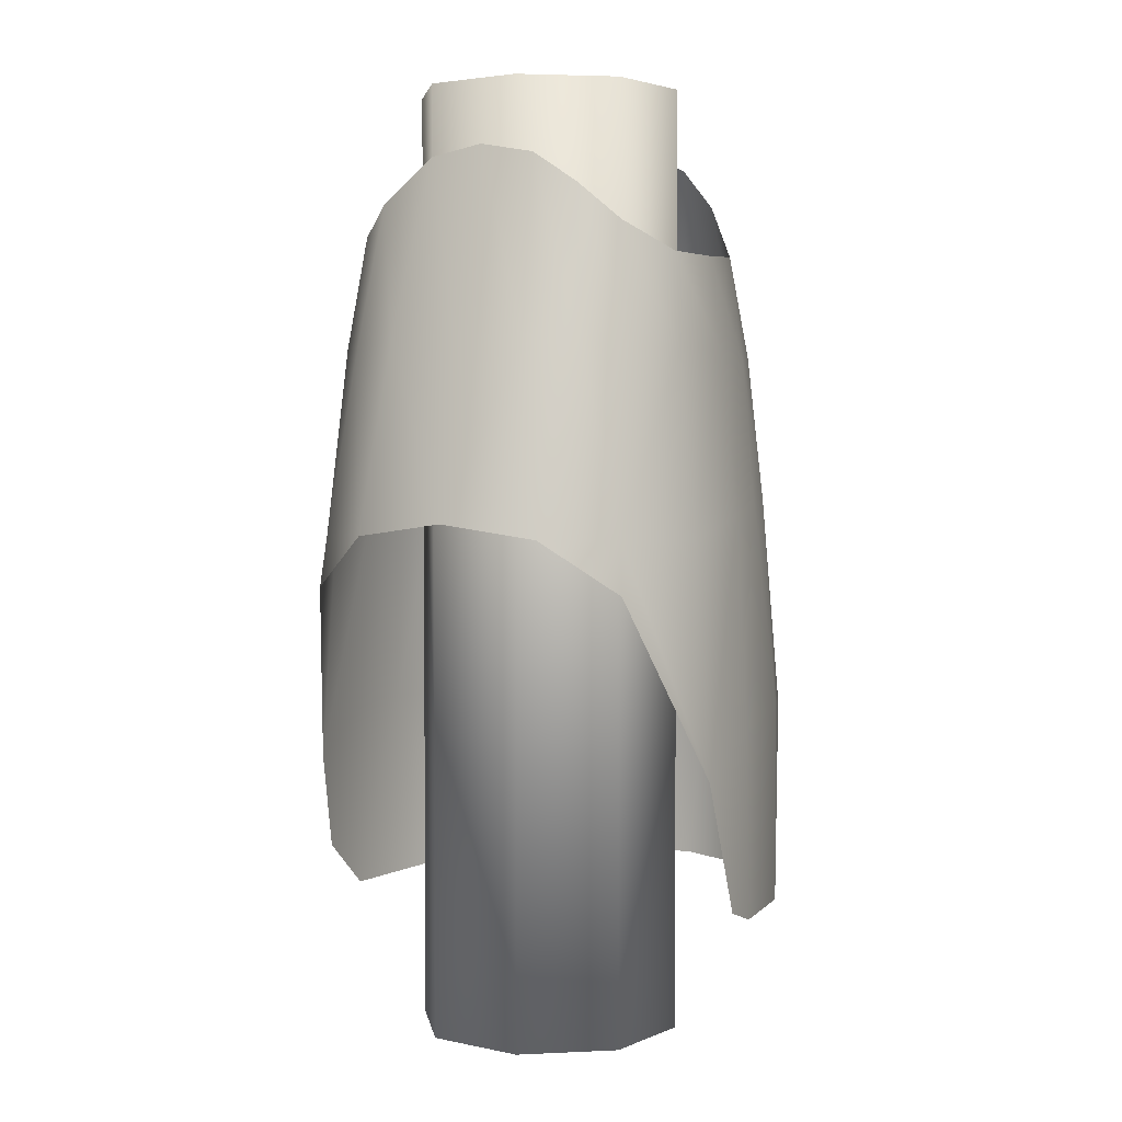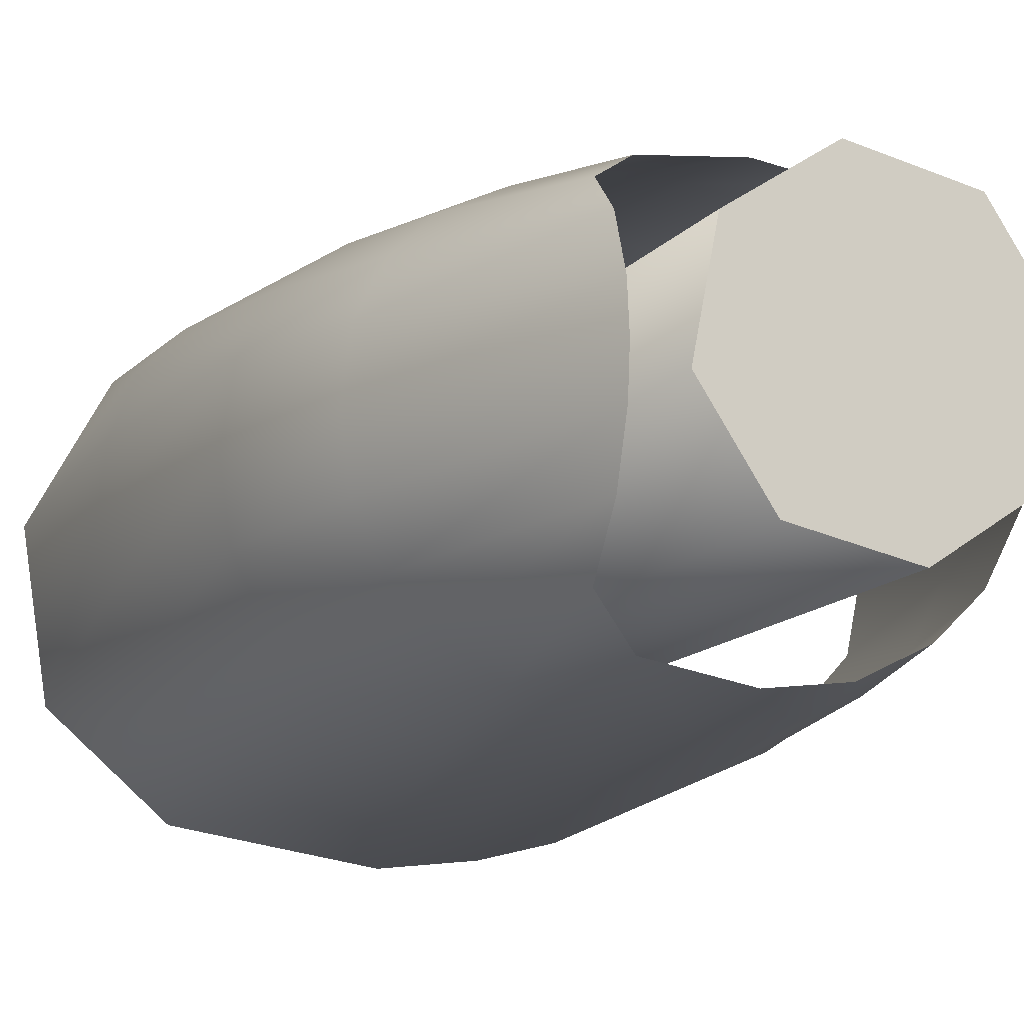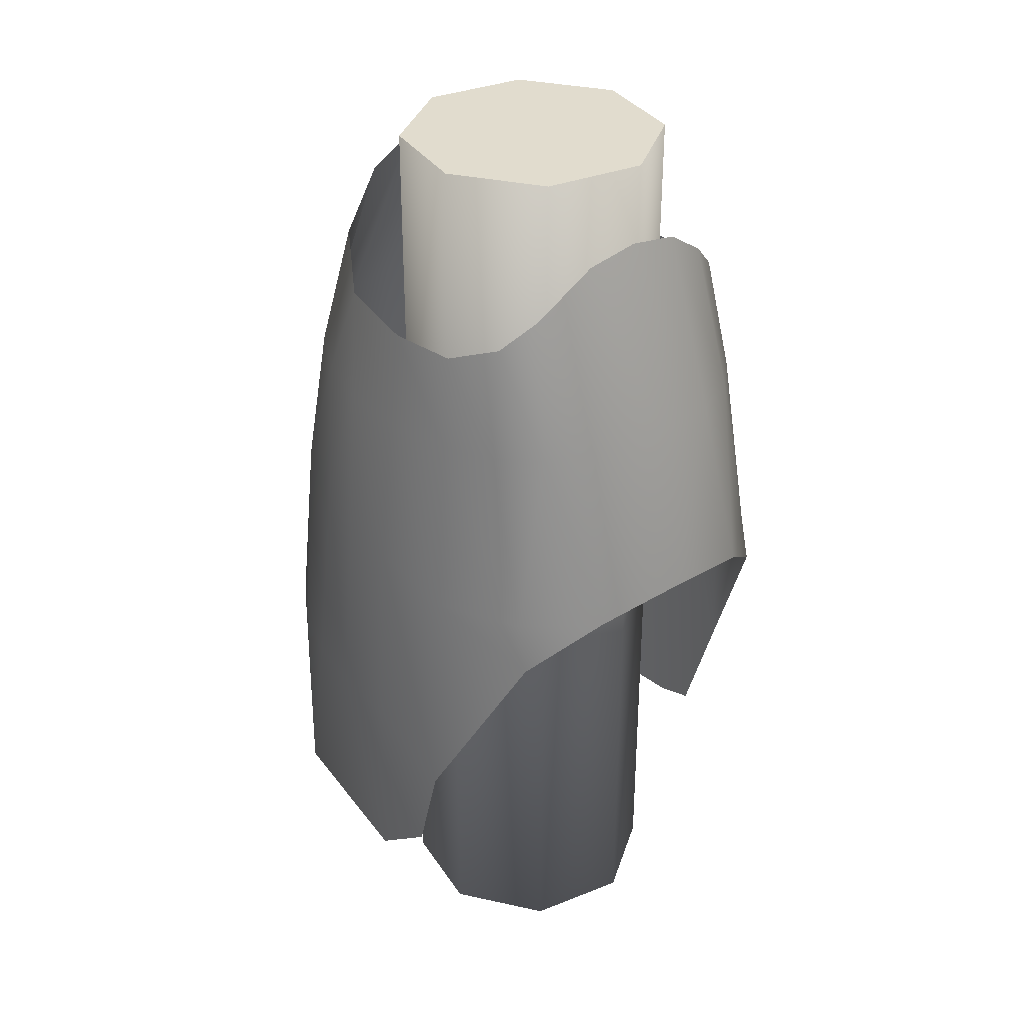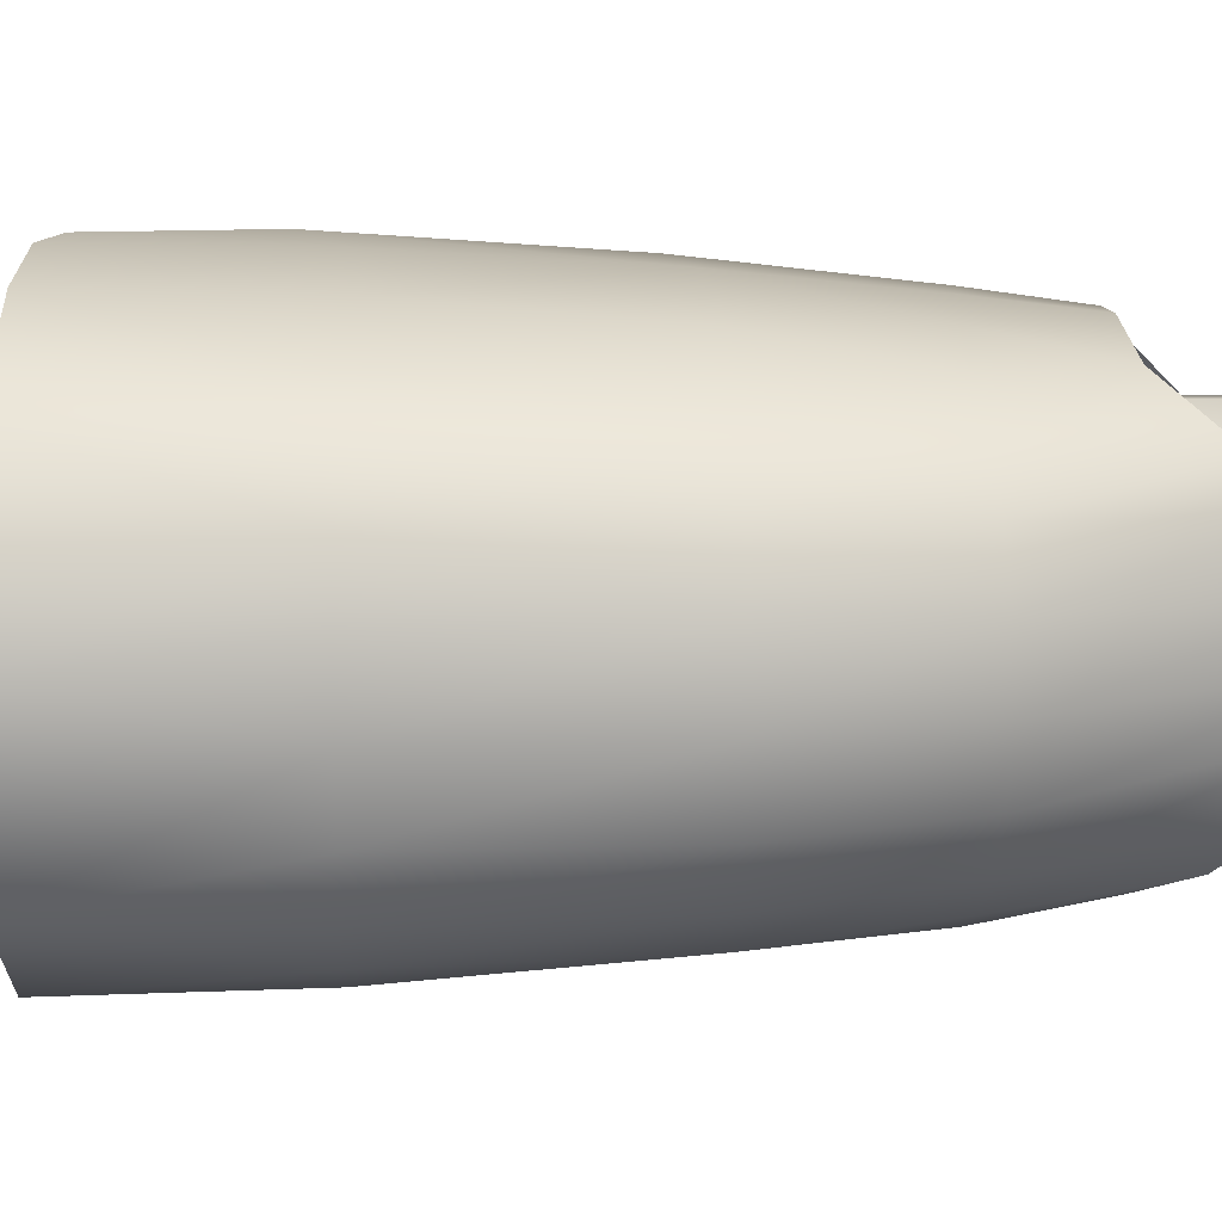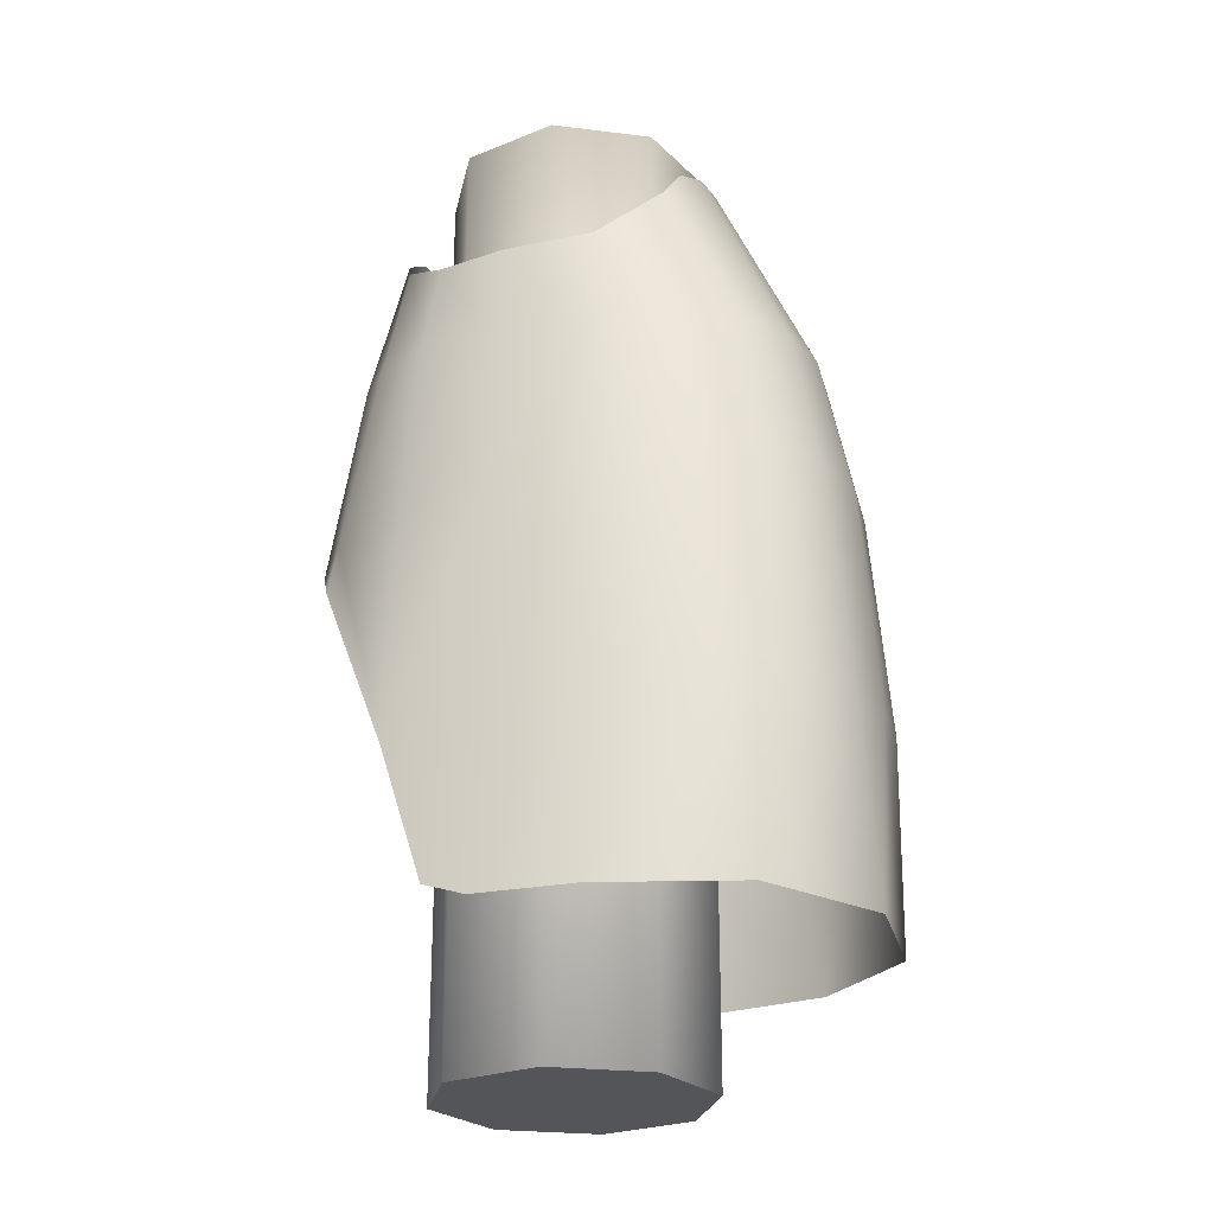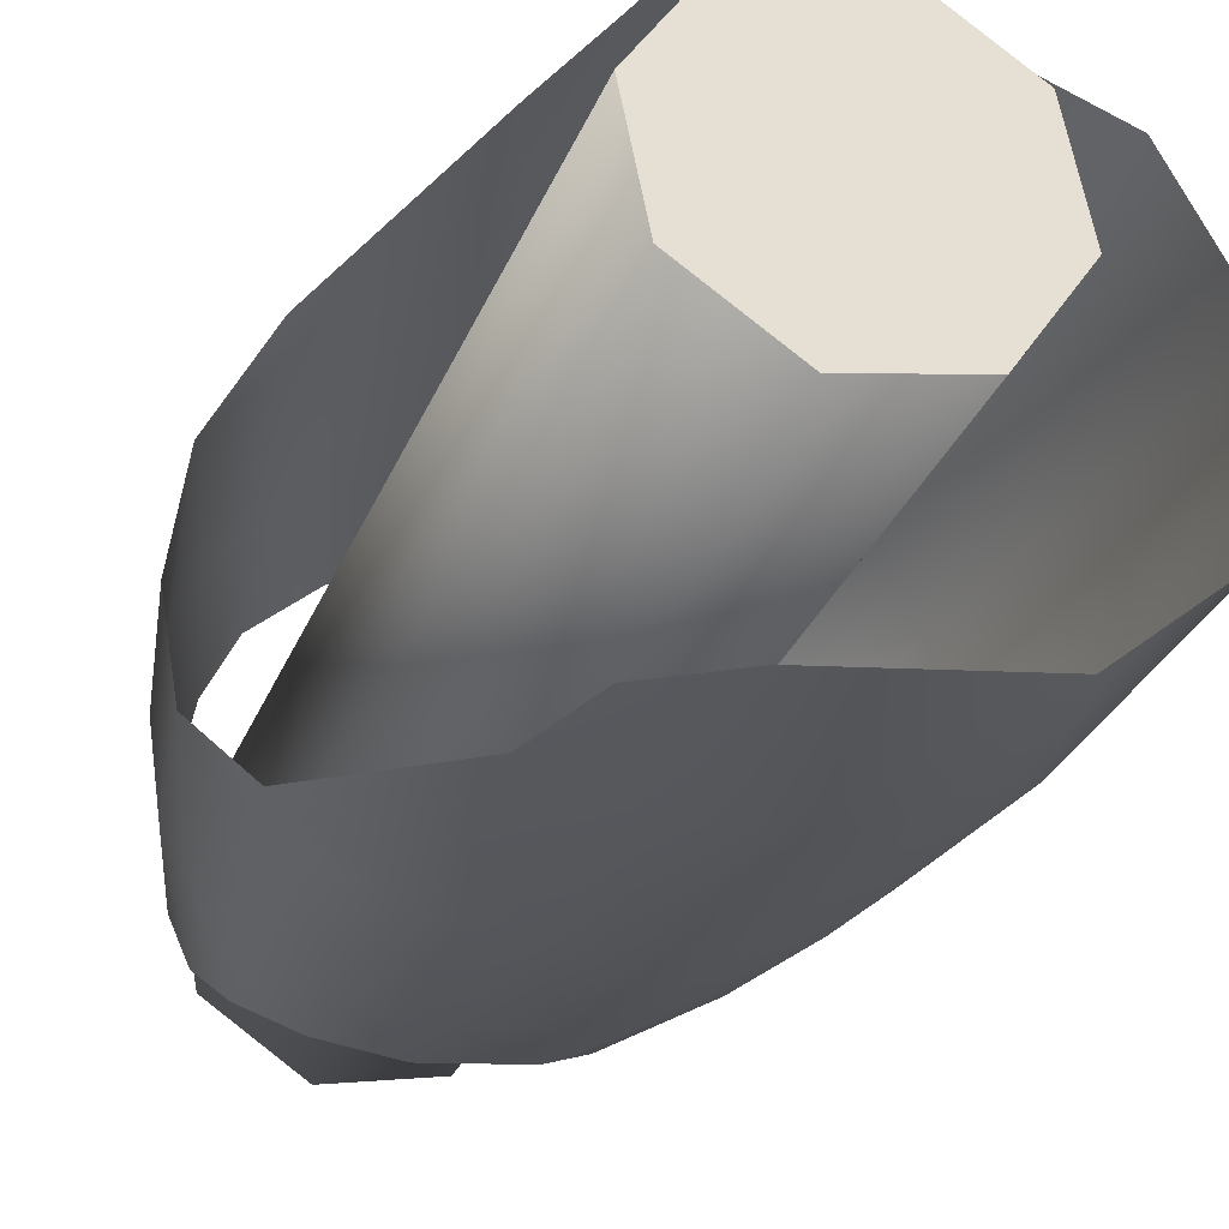
<metadata>
{"format":"obj","ext":"obj","renderer":"f3d","projection":"perspective","resolution":1024,"background":"white","views":[{"elev":3.4,"azim":114.7,"up":"+Z"},{"elev":-13.2,"azim":-24.1,"up":"+Y"},{"elev":34.0,"azim":50.4,"up":"+Z"},{"elev":16.0,"azim":-90.1,"up":"+Y"},{"elev":-24.7,"azim":-157.7,"up":"+Z"},{"elev":-29.4,"azim":161.1,"up":"+Y"}]}
</metadata>
<code>
o l_forearm_mesh_l_forearm
v -0 -0 0
v -0.01631 0.0109 0
v -0.01924 -0.003827 0
v -0.0109 -0.01631 -0
v 0.003827 -0.01924 -0
v 0.01631 -0.0109 0
v 0.01924 0.003827 0
v 0.0109 0.01631 0
v -0 -0 0.14
v 0.0109 0.01631 0.14
v -0.003827 0.01924 0.14
v -0.01631 0.0109 0.14
v -0.01924 -0.003827 0.14
v 0.003827 -0.01924 0.14
v 0.01924 0.003827 0.14
v -0.003827 0.01924 0
v 0.01631 -0.0109 0.14
v -0.0109 -0.01631 0.14
v 0.000506 -0.03266 0.01858
v 0.0005 -0.03216 0.04666
v -0.01017 -0.03163 0.04676
v -0.02591 -0.0288 0.01861
v -0.01955 -0.02999 0.04695
v -0.02786 -0.02711 0.04718
v -0.03477 -0.0228 0.04741
v -0.04116 -0.01585 0.01861
v -0.04 -0.01692 0.04762
v -0.04325 -0.009337 0.04776
v -0.04436 -0 0.04782
v -0.04448 0.0054 0.01859
v -0.04325 0.009337 0.04776
v -0.04172 -0 0.08131
v -0.04009 0.01009 0.08115
v -0.04023 -0.009663 0.08116
v -0.03603 -0.01732 0.08078
v -0.0285 -0.02368 0.0802
v -0.01663 -0.02834 0.07949
v -0.009003 -0.02969 0.07917
v 0.000333 -0.03033 0.07752
v -0.03711 -0 0.1028
v -0.03586 0.008587 0.1026
v -0.03225 -0.0156 0.1021
v -0.03586 -0.008587 0.1026
v -0.02656 -0.02103 0.1015
v -0.01909 -0.02492 0.1009
v -0.01016 -0.02729 0.1004
v 0.0005 -0.02615 0.1151
v 0.0005 -0.02802 0.1008
v -0.01287 -0.02421 0.116
v -0.0202 -0.01963 0.1222
v -0.02174 -0.01316 0.1303
v -0.02229 -0.005796 0.1339
v -0.02239 -0 0.1346
v -0.02228 0.005886 0.1338
v -0.008797 0.02972 0.07916
v 0.000333 0.03037 0.07752
v 0.0005 0.03216 0.04666
v -0.01625 0.02843 0.07948
v -0.02786 0.02711 0.04718
v -0.02786 0.02405 0.08016
v -0.01541 0.03096 0.0485
v -0.03477 0.0228 0.04741
v -0.03547 0.01799 0.08073
v -0.04 0.01692 0.04762
v -0.03426 0.0241 0.01862
v -0.01435 0.03143 0.0186
v 0.000505 0.03254 0.01859
v -0.01016 0.02729 0.1004
v -0.01909 0.02492 0.1009
v -0.02656 0.02103 0.1015
v -0.03225 0.0156 0.1021
v 0.000499 0.02616 0.1151
v -0.01263 0.02428 0.116
v -0.02075 0.01825 0.1243
v -0.02174 0.01316 0.1303
v 0.01315 -0.02925 0.07463
v 0.02711 -0.02374 0.06736
v 0.02534 -0.02353 0.07486
v 0.01149 -0.02663 0.1016
v 0.01922 -0.02348 0.1017
v 0.03328 -0.01372 0.07518
v 0.0249 -0.0185 0.102
v 0.02885 -0.01089 0.1023
v 0.03504 1e-06 0.07717
v 0.01378 -0.0314 0.04063
v 0.0103 -0.03203 0.02619
v 0.03035 -0 0.1025
v 0.0221 -0.007879 0.1287
v 0.02238 -0 0.1301
v 0.02919 0.009706 0.1024
v 0.02083 -0.01637 0.1224
v 0.02212 0.007888 0.1287
v 0.00684 0.03235 0.02073
v 0.01376 0.03142 0.04058
v 0.01362 0.02915 0.07463
v 0.026 0.02302 0.07488
v 0.00056 0.02779 0.1016
v 0.02715 0.0237 0.06742
v 0.03328 0.01372 0.07518
v 0.02604 0.01692 0.1021
v 0.02079 0.02244 0.1018
v 0.01261 0.02633 0.1016
v 0.02128 0.01425 0.1244
v 0.01825 0.01976 0.1192
v 0.0107 0.02478 0.1152
v 0.01769 -0.02099 0.1181
v 0.01071 -0.02478 0.1152
f 1 4 3
f 1 6 5
f 1 8 7
f 9 10 11
f 9 17 15
f 9 18 14
f 9 12 13
f 9 11 12
f 1 16 8
f 1 5 4
f 1 7 6
f 9 13 18
f 1 2 16
f 1 3 2
f 9 14 17
f 9 15 10
f 21 22 19
f 21 23 22
f 28 29 26
f 23 24 22
f 29 30 26
f 27 28 26
f 25 27 26
f 30 31 64
f 31 30 29
f 32 29 28
f 33 29 32
f 31 29 33
f 34 28 27
f 34 32 28
f 35 27 25
f 35 34 27
f 36 25 24
f 36 35 25
f 36 24 23
f 37 23 21
f 37 36 23
f 38 21 20
f 19 20 21
f 38 37 21
f 38 20 39
f 44 35 36
f 40 32 34
f 40 34 43
f 41 33 32
f 42 34 35
f 42 35 44
f 44 36 45
f 45 37 46
f 46 38 39
f 49 45 46
f 50 44 45
f 49 50 45
f 51 42 44
f 50 51 44
f 52 43 42
f 51 52 42
f 53 40 43
f 52 53 43
f 54 40 53
f 41 40 54
f 61 58 55
f 59 60 58
f 61 59 58
f 69 58 60
f 62 63 60
f 59 62 60
f 64 33 63
f 62 64 63
f 70 63 71
f 64 31 33
f 65 64 62
f 65 62 59
f 66 59 61
f 66 65 59
f 95 96 94
f 93 57 94
f 68 55 58
f 69 60 70
f 71 33 41
f 41 32 40
f 70 60 63
f 71 63 33
f 43 34 42
f 45 36 37
f 68 69 73
f 71 75 74
f 70 71 74
f 41 54 75
f 71 41 75
f 69 70 73
f 70 74 73
f 97 95 56
f 20 85 39
f 77 78 76
f 79 76 78
f 83 82 81
f 80 79 78
f 84 83 81
f 101 100 96
f 88 83 87
f 89 88 87
f 90 89 87
f 92 89 90
f 93 67 57
f 96 98 94
f 97 102 95
f 90 84 99
f 90 87 84
f 84 87 83
f 86 20 19
f 100 90 99
f 102 96 95
f 102 101 96
f 92 90 100
f 103 100 101
f 103 92 100
f 104 101 102
f 104 103 101
f 91 82 83
f 88 91 83
f 105 104 102
f 68 73 72
f 85 77 76
f 85 76 39
f 48 46 39
f 66 57 67
f 65 30 64
f 66 61 57
f 57 61 56
f 61 55 56
f 86 85 20
f 16 11 10 8
f 79 48 76
f 3 13 12 2
f 4 18 13 3
f 8 10 15 7
f 7 15 17 6
f 5 14 18 4
f 56 55 68
f 105 102 97
f 2 12 11 16
f 106 80 82
f 107 79 80
f 106 107 80
f 6 17 14 5
f 47 79 107
f 47 48 79
f 48 39 76
f 46 37 38
f 97 56 68
f 68 58 69
f 56 94 57
f 95 94 56
f 72 105 97
f 91 106 82
f 72 97 68
f 49 46 48
f 47 49 48
f 25 26 22
f 24 25 22
f 100 99 96
f 96 99 98
f 82 78 81
f 82 80 78
f 77 81 78

</code>
